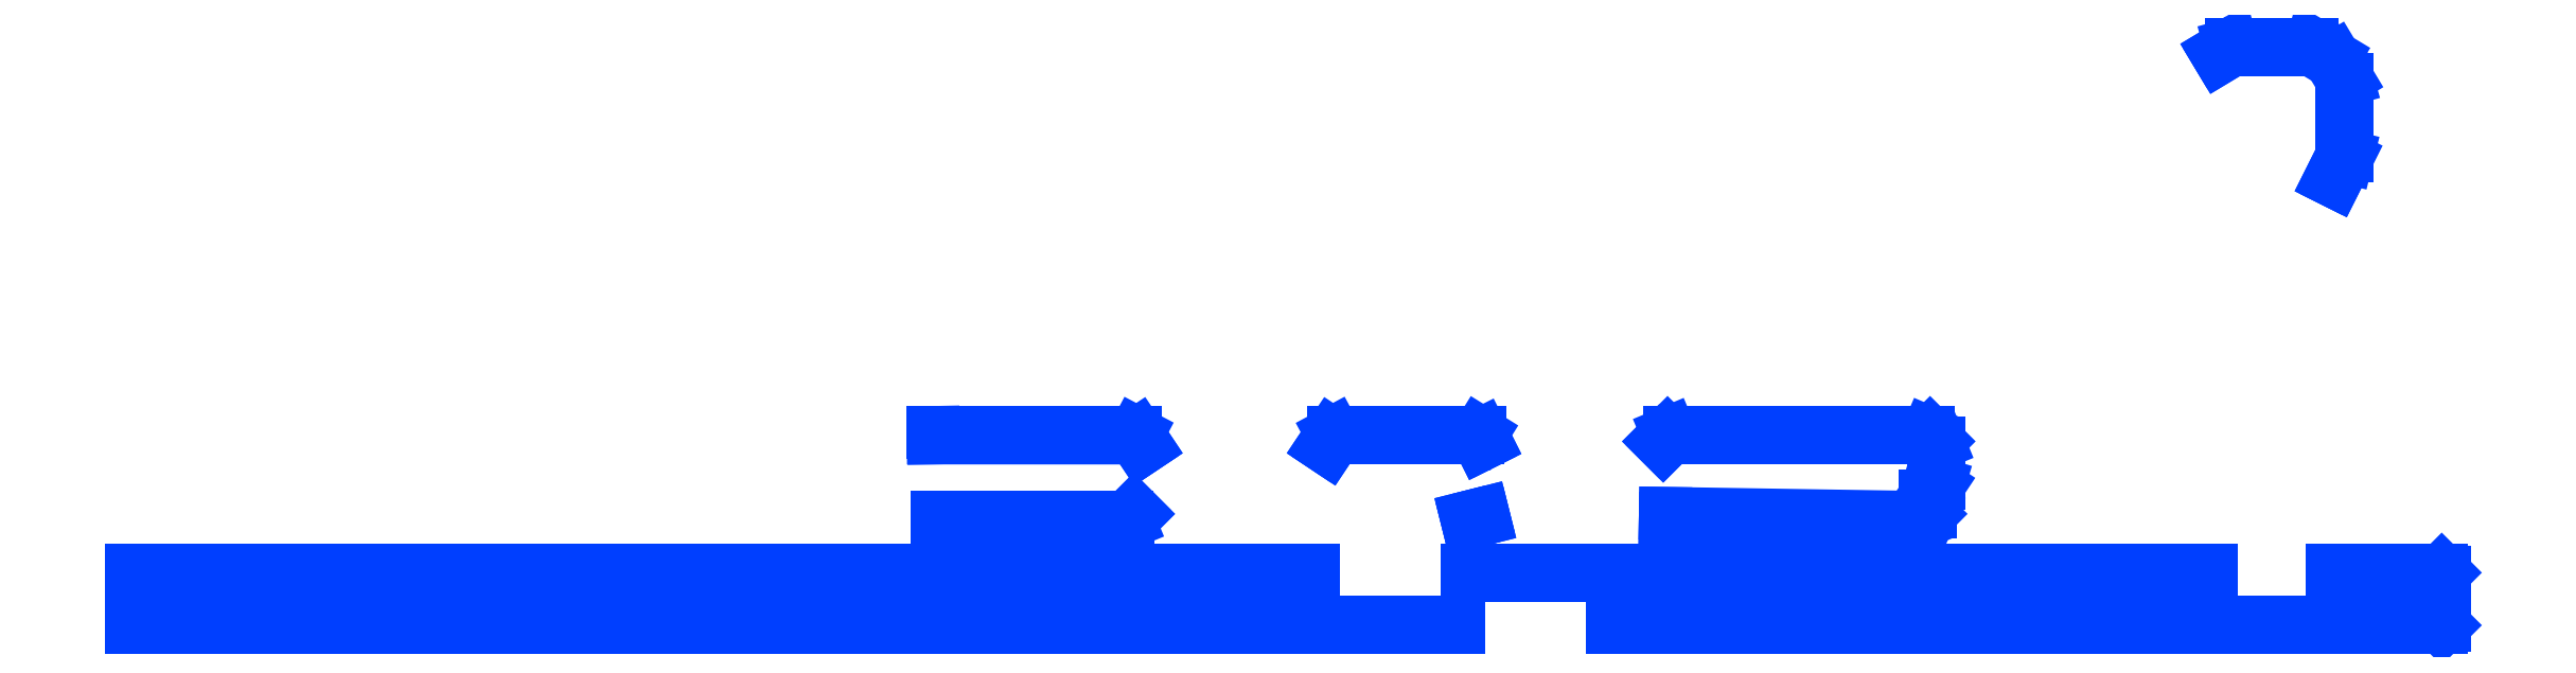
<metadata>
{"format":"dxf","ext":"dxf","renderer":"ezdxf+matplotlib","layout":"modelspace","background":"white","min_lineweight":24,"dpi":150}
</metadata>
<code>
0
SECTION
2
ENTITIES
0
LINE
8
0
10
5.224
20
0.3071
30
0
11
5.224
21
0.3071
31
0
0
LINE
8
0
10
5.224
20
0.3071
30
0
11
4.48
21
0.3188
31
0
0
LINE
8
0
10
4.48
20
0.3188
30
0
11
4.48
21
0.3346
31
0
0
LINE
8
0
10
4.48
20
0.3346
30
0
11
5.221
21
0.3229
31
0
0
LINE
8
0
10
5.221
20
0.3229
30
0
11
5.24
21
0.3418
31
0
0
LINE
8
0
10
5.24
20
0.3418
30
0
11
5.24
21
0.3858
31
0
0
LINE
8
0
10
5.24
20
0.3858
30
0
11
5.241
21
0.3902
31
0
0
LINE
8
0
10
5.241
20
0.3902
30
0
11
5.264
21
0.4236
31
0
0
LINE
8
0
10
5.264
20
0.4236
30
0
11
5.264
21
0.5361
31
0
0
LINE
8
0
10
5.264
20
0.5361
30
0
11
5.245
21
0.5551
31
0
0
LINE
8
0
10
5.245
20
0.5551
30
0
11
4.495
21
0.5551
31
0
0
LINE
8
0
10
4.495
20
0.5551
30
0
11
4.474
21
0.5338
31
0
0
LINE
8
0
10
4.474
20
0.5338
30
0
11
4.463
21
0.5449
31
0
0
LINE
8
0
10
4.463
20
0.5449
30
0
11
4.487
21
0.5685
31
0
0
LINE
8
0
10
4.487
20
0.5685
30
0
11
4.492
21
0.5709
31
0
0
LINE
8
0
10
4.492
20
0.5709
30
0
11
5.248
21
0.5709
31
0
0
LINE
8
0
10
5.248
20
0.5709
30
0
11
5.254
21
0.5685
31
0
0
LINE
8
0
10
5.254
20
0.5685
30
0
11
5.277
21
0.5449
31
0
0
LINE
8
0
10
5.277
20
0.5449
30
0
11
5.28
21
0.5393
31
0
0
LINE
8
0
10
5.28
20
0.5393
30
0
11
5.28
21
0.4212
31
0
0
LINE
8
0
10
5.28
20
0.4212
30
0
11
5.278
21
0.4169
31
0
0
LINE
8
0
10
5.278
20
0.4169
30
0
11
5.256
21
0.3834
31
0
0
LINE
8
0
10
5.256
20
0.3834
30
0
11
5.256
21
0.3385
31
0
0
LINE
8
0
10
5.256
20
0.3385
30
0
11
5.254
21
0.333
31
0
0
LINE
8
0
10
5.254
20
0.333
30
0
11
5.23
21
0.3094
31
0
0
LINE
8
0
10
5.23
20
0.3094
30
0
11
5.224
21
0.3071
31
0
0
LINE
8
0
10
3.495
20
0.5232
30
0
11
3.482
21
0.5319
31
0
0
LINE
8
0
10
3.482
20
0.5319
30
0
11
3.505
21
0.5673
31
0
0
LINE
8
0
10
3.505
20
0.5673
30
0
11
3.512
21
0.5709
31
0
0
LINE
8
0
10
3.512
20
0.5709
30
0
11
3.937
21
0.5709
31
0
0
LINE
8
0
10
3.937
20
0.5709
30
0
11
3.944
21
0.5665
31
0
0
LINE
8
0
10
3.944
20
0.5665
30
0
11
3.956
21
0.5429
31
0
0
LINE
8
0
10
3.956
20
0.5429
30
0
11
3.942
21
0.5358
31
0
0
LINE
8
0
10
3.942
20
0.5358
30
0
11
3.932
21
0.5551
31
0
0
LINE
8
0
10
3.932
20
0.5551
30
0
11
3.516
21
0.5551
31
0
0
LINE
8
0
10
3.516
20
0.5551
30
0
11
3.495
21
0.5232
31
0
0
LINE
8
0
10
3.903
20
0.3073
30
0
11
3.9
21
0.3226
31
0
0
LINE
8
0
10
3.9
20
0.3226
30
0
11
3.947
21
0.3344
31
0
0
LINE
8
0
10
3.947
20
0.3344
30
0
11
3.951
21
0.3191
31
0
0
LINE
8
0
10
3.951
20
0.3191
30
0
11
3.903
21
0.3073
31
0
0
LINE
8
0
10
2.909
20
0.3071
30
0
11
2.354
21
0.3071
31
0
0
LINE
8
0
10
2.354
20
0.3071
30
0
11
2.354
21
0.3228
31
0
0
LINE
8
0
10
2.354
20
0.3228
30
0
11
2.906
21
0.3228
31
0
0
LINE
8
0
10
2.906
20
0.3228
30
0
11
2.928
21
0.3441
31
0
0
LINE
8
0
10
2.928
20
0.3441
30
0
11
2.939
21
0.333
31
0
0
LINE
8
0
10
2.939
20
0.333
30
0
11
2.915
21
0.3094
31
0
0
LINE
8
0
10
2.915
20
0.3094
30
0
11
2.909
21
0.3071
31
0
0
LINE
8
0
10
2.95
20
0.5232
30
0
11
2.929
21
0.555
31
0
0
LINE
8
0
10
2.929
20
0.555
30
0
11
2.342
21
0.5551
31
0
0
LINE
8
0
10
2.342
20
0.5551
30
0
11
2.342
21
0.5709
31
0
0
LINE
8
0
10
2.342
20
0.5709
30
0
11
2.933
21
0.5709
31
0
0
LINE
8
0
10
2.933
20
0.5709
30
0
11
2.94
21
0.5673
31
0
0
LINE
8
0
10
2.94
20
0.5673
30
0
11
2.963
21
0.5319
31
0
0
LINE
8
0
10
2.963
20
0.5319
30
0
11
2.95
21
0.5232
31
0
0
LINE
8
0
10
6.436
20
1.304
30
0
11
6.422
21
1.311
31
0
0
LINE
8
0
10
6.422
20
1.311
30
0
11
6.457
21
1.38
31
0
0
LINE
8
0
10
6.457
20
1.38
30
0
11
6.457
21
1.6
31
0
0
LINE
8
0
10
6.457
20
1.6
30
0
11
6.423
21
1.656
31
0
0
LINE
8
0
10
6.423
20
1.656
30
0
11
6.368
21
1.689
31
0
0
LINE
8
0
10
6.368
20
1.689
30
0
11
6.136
21
1.689
31
0
0
LINE
8
0
10
6.136
20
1.689
30
0
11
6.099
21
1.666
31
0
0
LINE
8
0
10
6.099
20
1.666
30
0
11
6.09
21
1.68
31
0
0
LINE
8
0
10
6.09
20
1.68
30
0
11
6.13
21
1.704
31
0
0
LINE
8
0
10
6.13
20
1.704
30
0
11
6.134
21
1.705
31
0
0
LINE
8
0
10
6.134
20
1.705
30
0
11
6.37
21
1.705
31
0
0
LINE
8
0
10
6.37
20
1.705
30
0
11
6.374
21
1.704
31
0
0
LINE
8
0
10
6.374
20
1.704
30
0
11
6.433
21
1.668
31
0
0
LINE
8
0
10
6.433
20
1.668
30
0
11
6.436
21
1.665
31
0
0
LINE
8
0
10
6.436
20
1.665
30
0
11
6.471
21
1.606
31
0
0
LINE
8
0
10
6.471
20
1.606
30
0
11
6.472
21
1.602
31
0
0
LINE
8
0
10
6.472
20
1.602
30
0
11
6.472
21
1.378
31
0
0
LINE
8
0
10
6.472
20
1.378
30
0
11
6.472
21
1.374
31
0
0
LINE
8
0
10
6.472
20
1.374
30
0
11
6.436
21
1.304
31
0
0
LINE
8
0
10
6.075
20
0.1535
30
0
11
3.902
21
0.1535
31
0
0
LINE
8
0
10
3.902
20
0.1535
30
0
11
3.902
21
0.1693
31
0
0
LINE
8
0
10
3.902
20
0.1693
30
0
11
6.075
21
0.1693
31
0
0
LINE
8
0
10
6.075
20
0.1693
30
0
11
6.075
21
0.1535
31
0
0
LINE
8
0
10
6.748
20
-0
30
0
11
4.327
21
-0
31
0
0
LINE
8
0
10
4.327
20
-0
30
0
11
4.327
21
0.01573
31
0
0
LINE
8
0
10
4.327
20
0.01573
30
0
11
6.74
21
0.01573
31
0
0
LINE
8
0
10
6.74
20
0.01573
30
0
11
6.74
21
0.1535
31
0
0
LINE
8
0
10
6.74
20
0.1535
30
0
11
6.429
21
0.1535
31
0
0
LINE
8
0
10
6.429
20
0.1535
30
0
11
6.429
21
0.1693
31
0
0
LINE
8
0
10
6.429
20
0.1693
30
0
11
6.748
21
0.1693
31
0
0
LINE
8
0
10
6.748
20
0.1693
30
0
11
6.756
21
0.1614
31
0
0
LINE
8
0
10
6.756
20
0.1614
30
0
11
6.756
21
0.007867
31
0
0
LINE
8
0
10
6.756
20
0.007867
30
0
11
6.748
21
-0
31
0
0
LINE
8
0
10
3.453
20
0.1693
30
0
11
0
21
0.1693
31
0
0
LINE
8
0
10
0
20
0.1693
30
0
11
0
21
0.1535
31
0
0
LINE
8
0
10
0
20
0.1535
30
0
11
3.453
21
0.1535
31
0
0
LINE
8
0
10
3.453
20
0.1535
30
0
11
3.453
21
0.1693
31
0
0
LINE
8
0
10
0
20
0.01573
30
0
11
0
21
-0
31
0
0
LINE
8
0
10
0
20
-0
30
0
11
3.878
21
-0
31
0
0
LINE
8
0
10
3.878
20
-0
30
0
11
3.878
21
0.01573
31
0
0
LINE
8
0
10
3.878
20
0.01573
30
0
11
0
21
0.01573
31
0
0
ENDSEC
0
EOF

</code>
